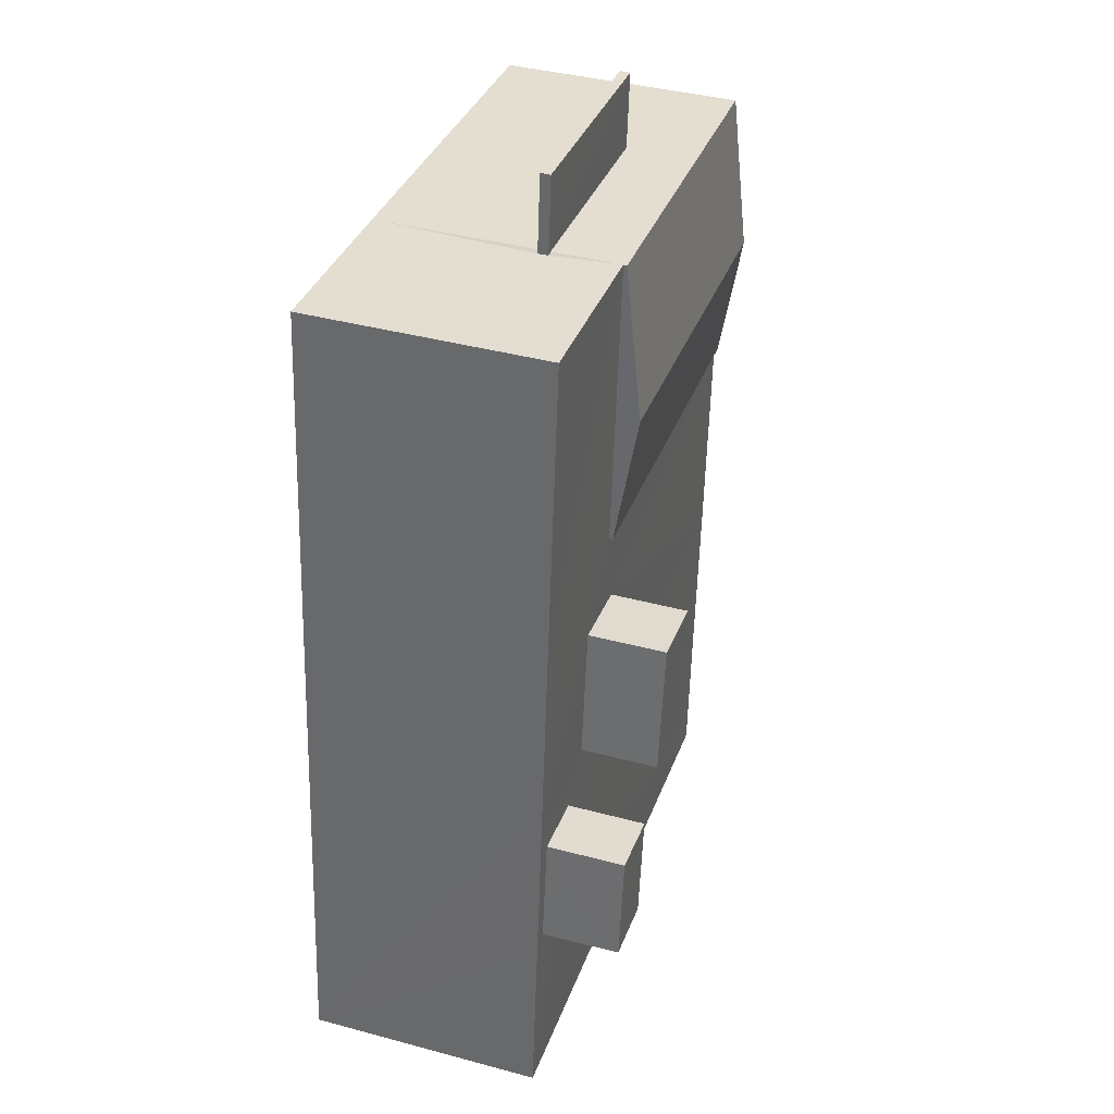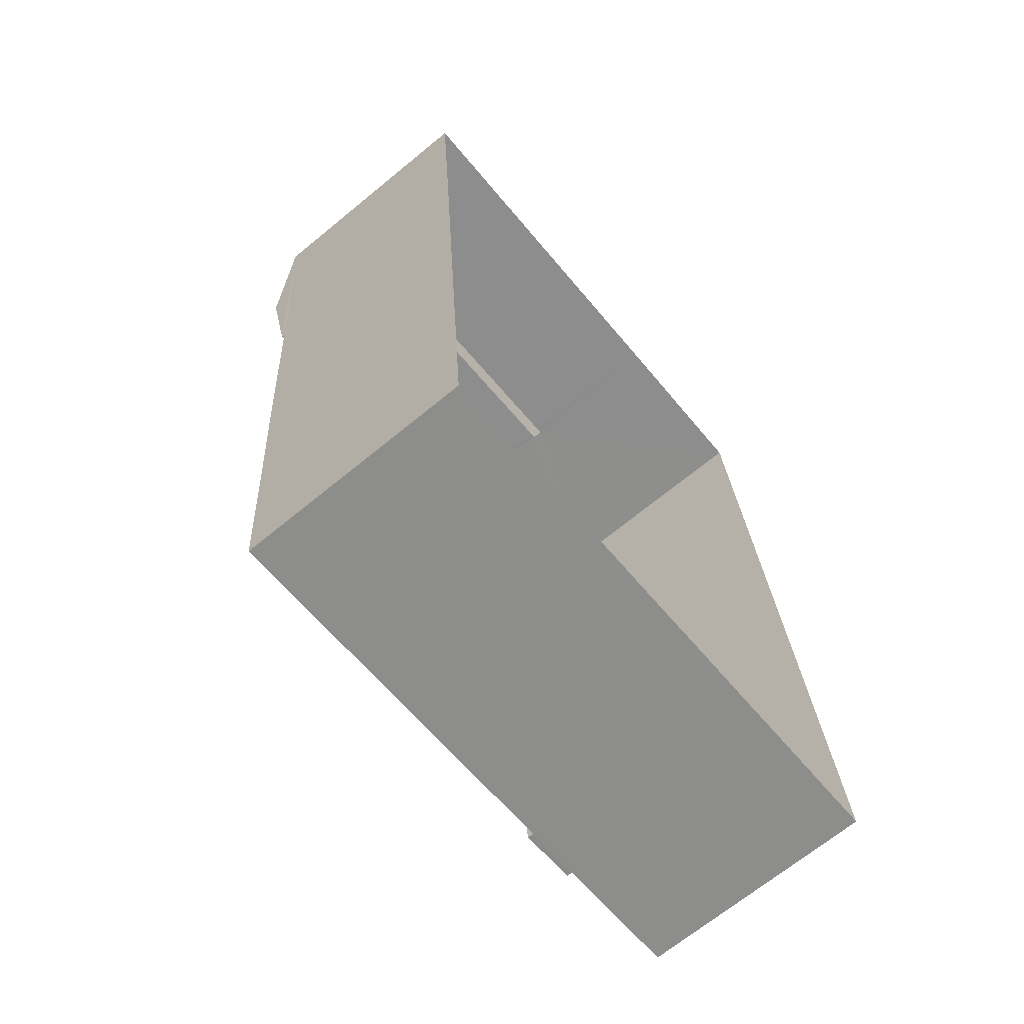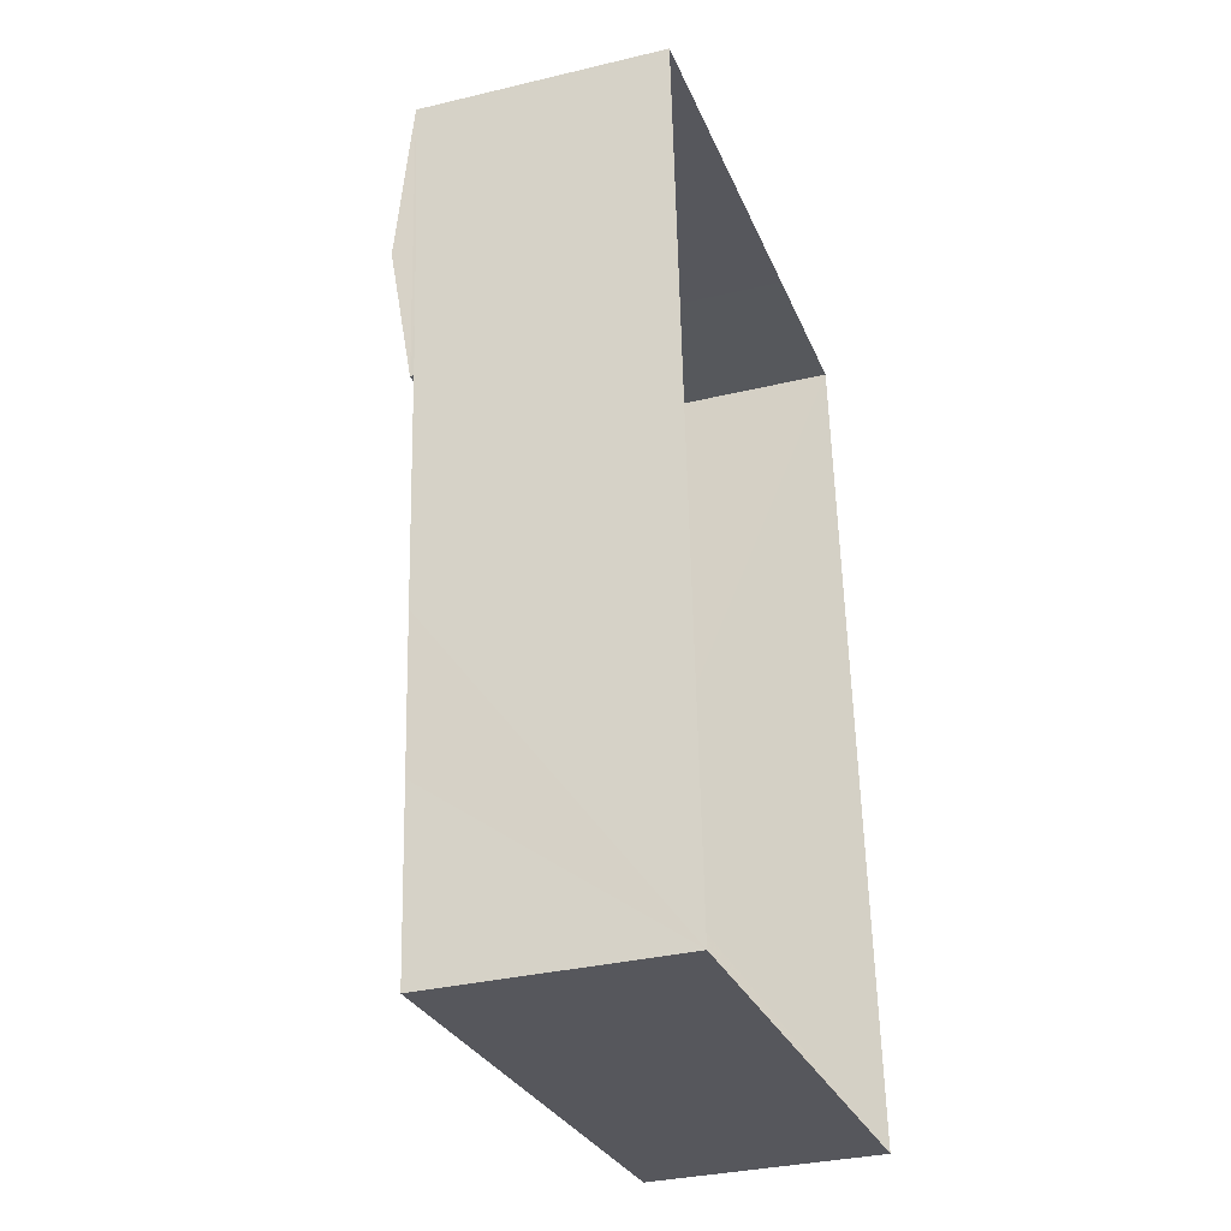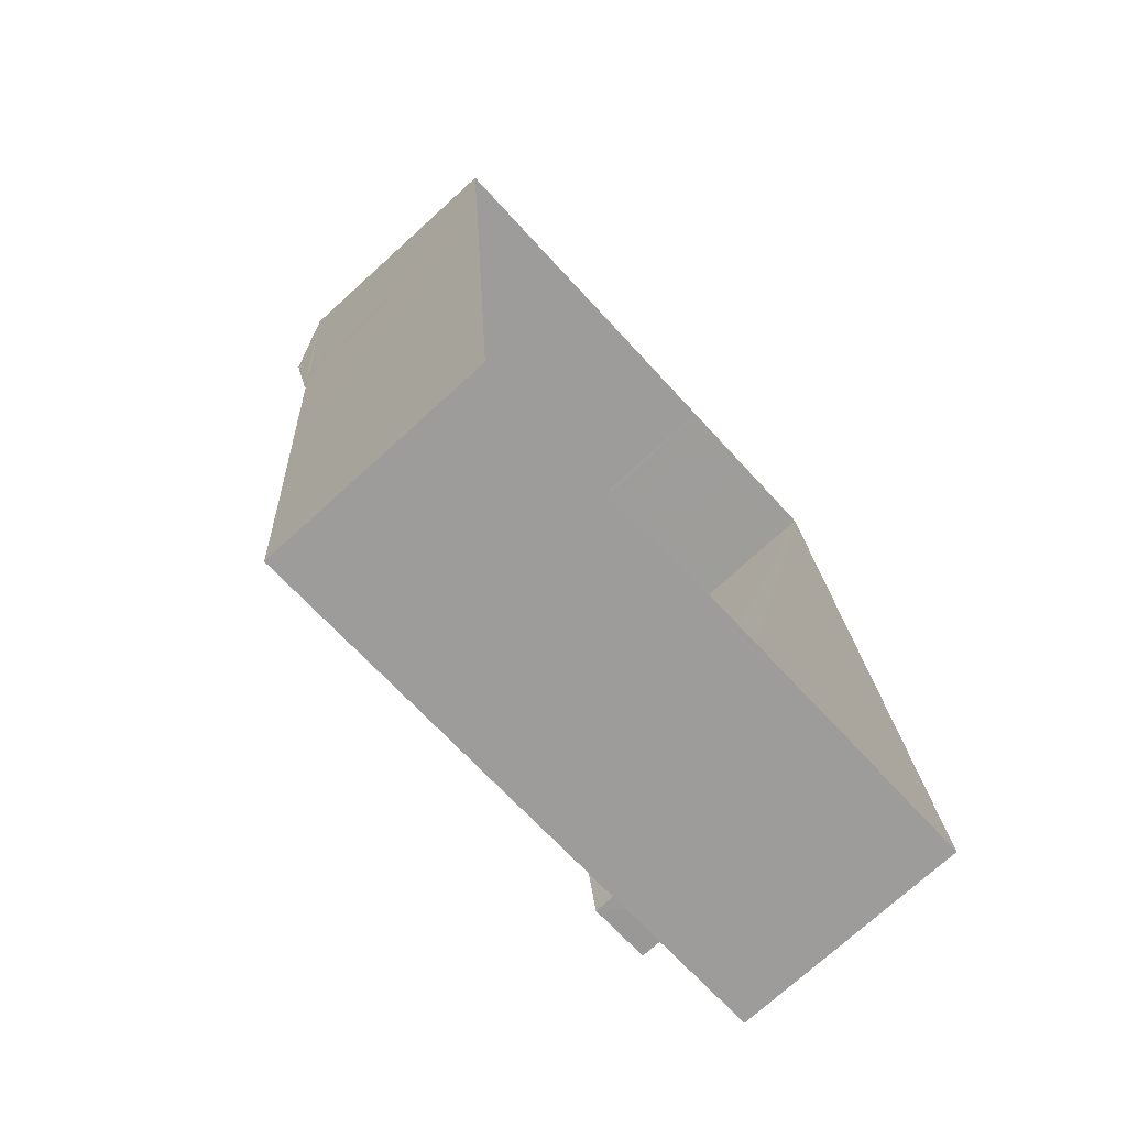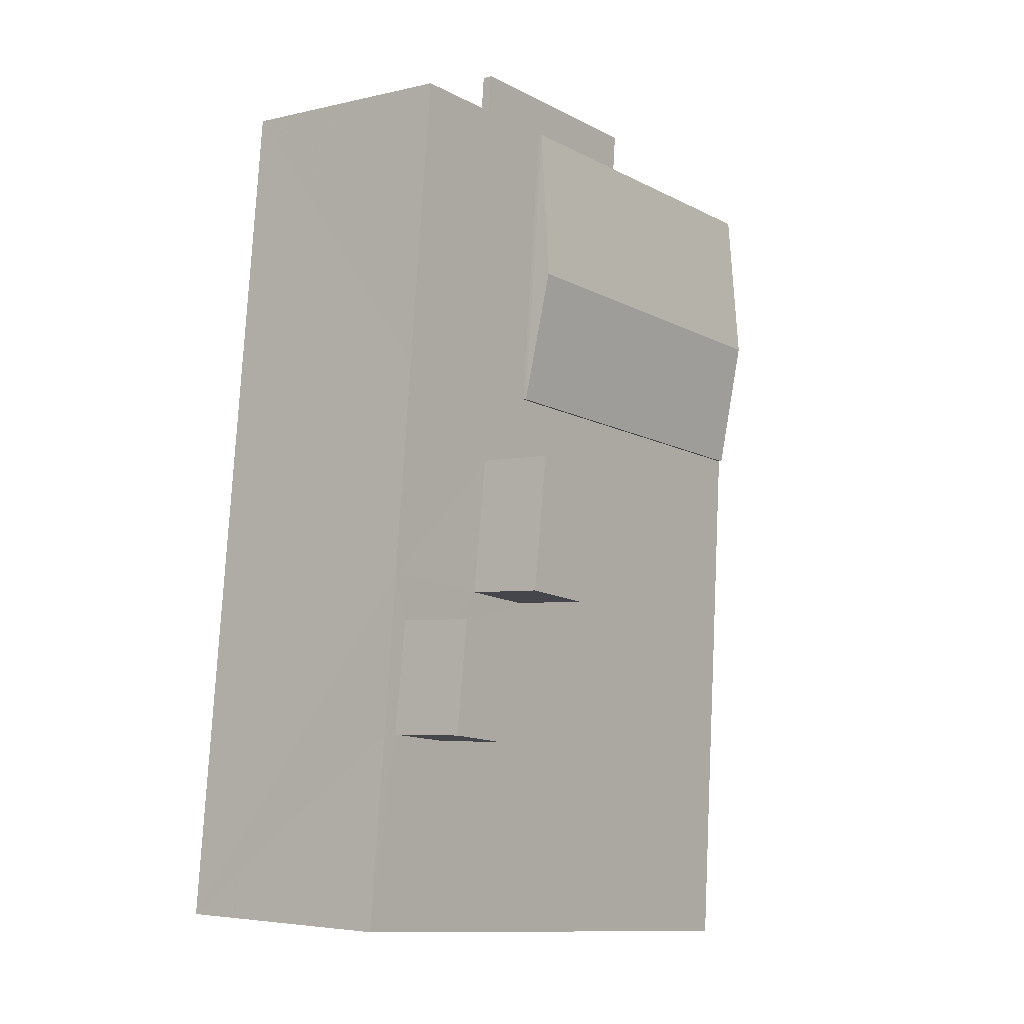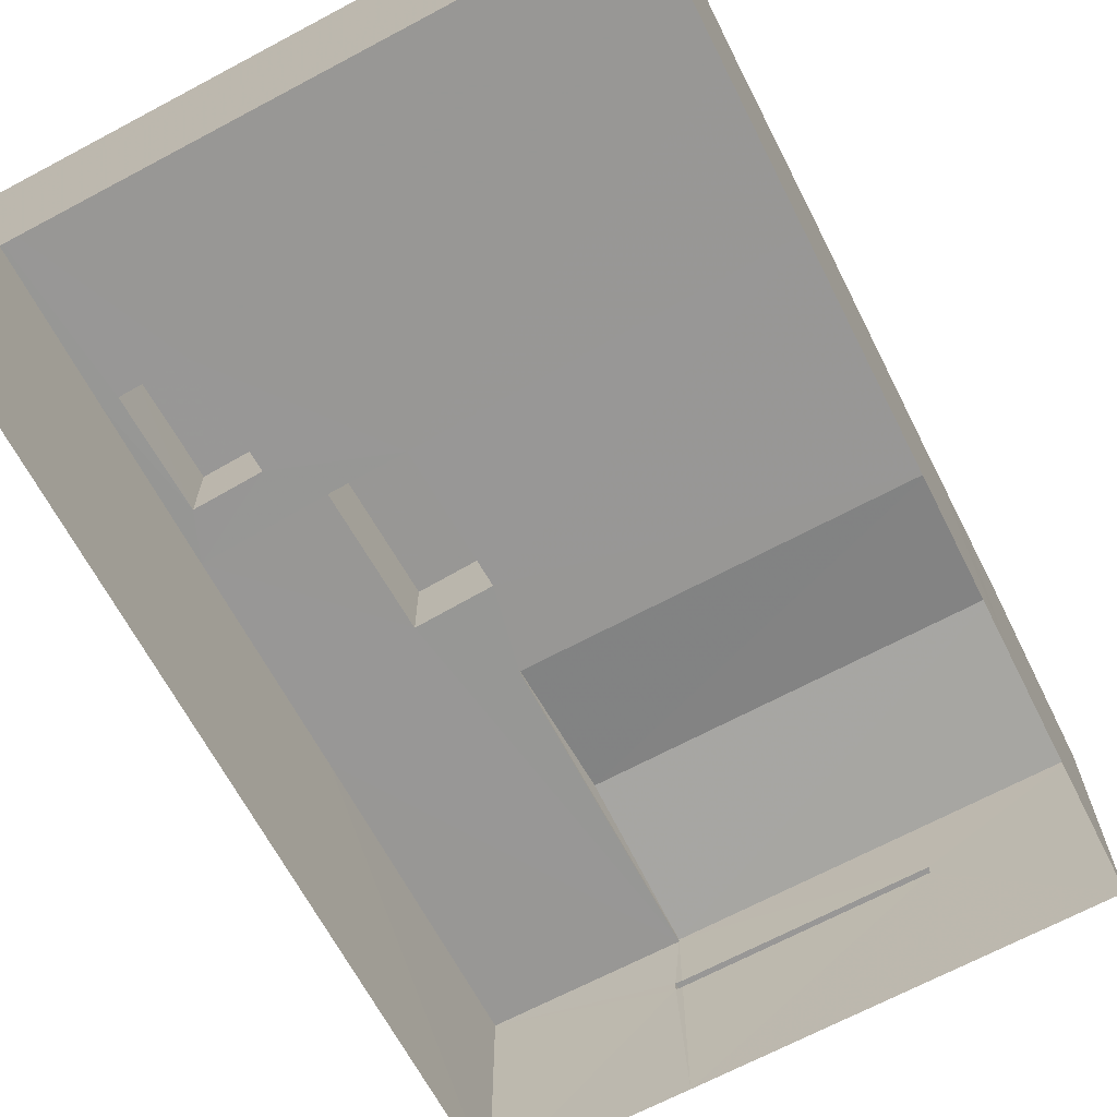
<metadata>
{"format":"obj","ext":"obj","renderer":"f3d","projection":"perspective","resolution":1024,"background":"white","views":[{"elev":40.2,"azim":-71.6,"up":"+Y"},{"elev":-68.4,"azim":129.4,"up":"+Y"},{"elev":-32.7,"azim":108.6,"up":"+Y"},{"elev":-73.8,"azim":132.3,"up":"+Y"},{"elev":-4.4,"azim":-51.9,"up":"+Y"},{"elev":-68.2,"azim":22.8,"up":"+Z"}]}
</metadata>
<code>
v -8.882e+04 -1.012e+05 1.879
v -8.881e+04 -1.012e+05 1.879
v -8.882e+04 -1.012e+05 1.879
v -8.882e+04 -1.012e+05 1.879
v -8.882e+04 -1.012e+05 1.882
v -8.881e+04 -1.012e+05 1.88
v -8.882e+04 -1.012e+05 1.883
v -8.882e+04 -1.012e+05 4.23
v -8.882e+04 -1.012e+05 4.23
v -8.882e+04 -1.012e+05 4.23
v -8.882e+04 -1.012e+05 4.23
v -8.882e+04 -1.012e+05 4.23
v -8.882e+04 -1.012e+05 4.23
v -8.881e+04 -1.012e+05 5.716
v -8.882e+04 -1.012e+05 5.42
v -8.882e+04 -1.012e+05 5.716
v -8.881e+04 -1.012e+05 5.42
v -8.882e+04 -1.012e+05 5.373
v -8.882e+04 -1.012e+05 5.372
v -8.882e+04 -1.012e+05 5.373
v -8.882e+04 -1.012e+05 5.372
v -8.882e+04 -1.012e+05 5.37
v -8.882e+04 -1.012e+05 5.373
v -8.882e+04 -1.012e+05 5.372
v -8.882e+04 -1.012e+05 5.373
v -8.881e+04 -1.012e+05 5.372
v -8.882e+04 -1.012e+05 5.372
v -8.882e+04 -1.012e+05 5.374
v -8.882e+04 -1.012e+05 5.374
v -8.882e+04 -1.012e+05 5.373
v -8.882e+04 -1.012e+05 5.373
v -8.882e+04 -1.012e+05 5.373
v -8.882e+04 -1.012e+05 5.373
v -8.882e+04 -1.012e+05 5.373
v -8.882e+04 -1.012e+05 5.373
v -8.881e+04 -1.012e+05 5.422
v -8.882e+04 -1.012e+05 5.422
v -8.882e+04 -1.012e+05 6.518
v -8.882e+04 -1.012e+05 6.517
v -8.882e+04 -1.012e+05 6.518
v -8.882e+04 -1.012e+05 6.517
v -8.882e+04 -1.012e+05 6.518
v -8.882e+04 -1.012e+05 6.518
v -8.882e+04 -1.012e+05 6.518
v -8.882e+04 -1.012e+05 6.518
v -8.882e+04 -1.012e+05 5.37
v -8.882e+04 -1.012e+05 4.38
v -8.882e+04 -1.012e+05 4.38
v -8.882e+04 -1.012e+05 4.38
v -8.882e+04 -1.012e+05 4.38
v -8.882e+04 -1.012e+05 4.38
v -8.882e+04 -1.012e+05 4.38
v -8.881e+04 -1.012e+05 5.371
f 1 2 3
f 4 3 5
f 2 6 3
f 6 7 5
f 3 6 5
f 8 9 10
f 8 10 11
f 10 12 11
f 10 13 12
f 14 15 16
f 17 15 14
f 18 19 20
f 20 19 21
f 19 22 21
f 23 24 25
f 26 24 23
f 19 27 22
f 24 27 19
f 26 27 24
f 28 29 30
f 31 28 32
f 29 33 30
f 32 28 30
f 23 25 33
f 33 25 30
f 34 20 31
f 34 31 32
f 25 18 35
f 18 20 35
f 25 35 30
f 20 34 35
f 36 16 37
f 38 39 40
f 38 41 39
f 42 43 44
f 42 45 43
f 21 22 46
f 47 48 49
f 49 50 47
f 51 48 47
f 52 51 47
f 36 14 16
f 27 36 37
f 27 26 36
f 47 22 15
f 15 22 37
f 47 50 22
f 37 22 27
f 24 39 41
f 24 19 39
f 17 14 36
f 47 15 52
f 10 9 1
f 15 17 52
f 1 9 2
f 9 17 2
f 52 17 9
f 30 45 42
f 30 35 45
f 36 53 17
f 17 53 2
f 36 26 53
f 2 53 6
f 4 12 3
f 3 12 13
f 49 22 50
f 46 12 4
f 49 46 22
f 46 49 12
f 12 48 11
f 12 49 48
f 31 5 28
f 4 5 20
f 46 4 21
f 21 4 20
f 5 31 20
f 37 16 15
f 18 40 39
f 19 18 39
f 28 5 7
f 29 28 7
f 26 6 53
f 7 6 23
f 29 7 33
f 33 7 23
f 6 26 23
f 34 43 45
f 35 34 45
f 9 8 51
f 52 9 51
f 3 10 1
f 3 13 10
f 34 44 43
f 34 32 44
f 25 38 40
f 18 25 40
f 11 51 8
f 11 48 51
f 25 41 38
f 25 24 41
f 32 42 44
f 32 30 42

</code>
